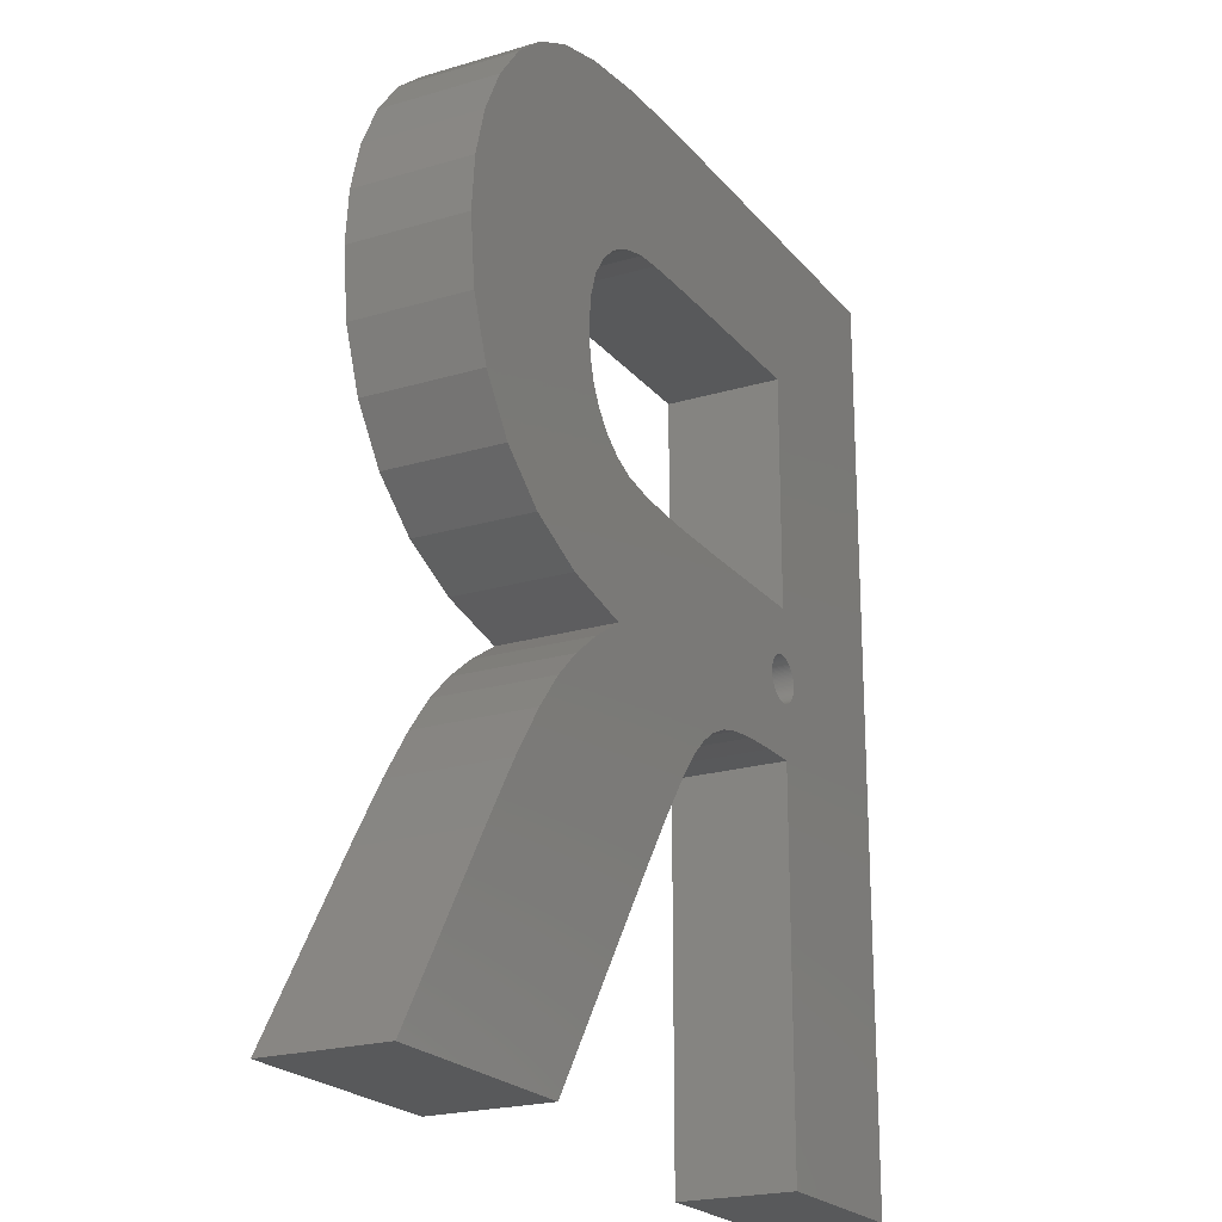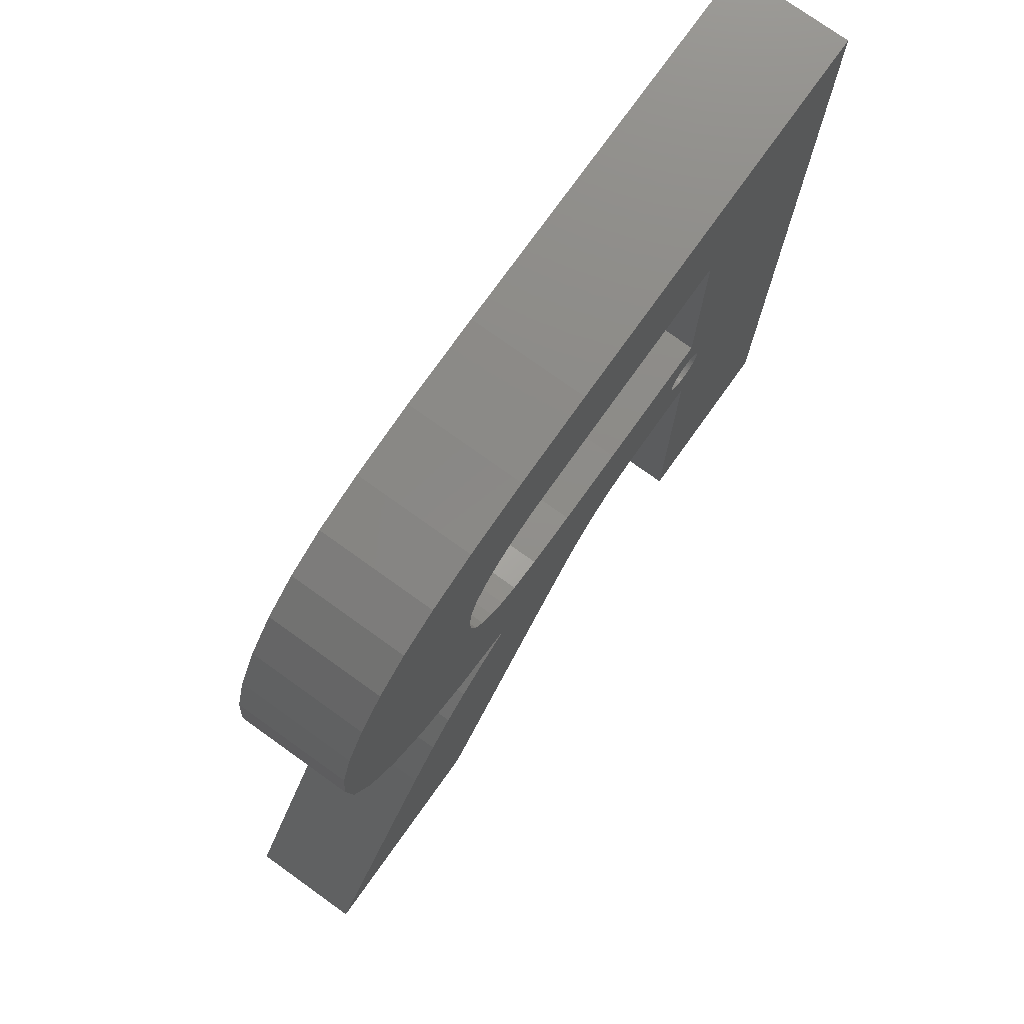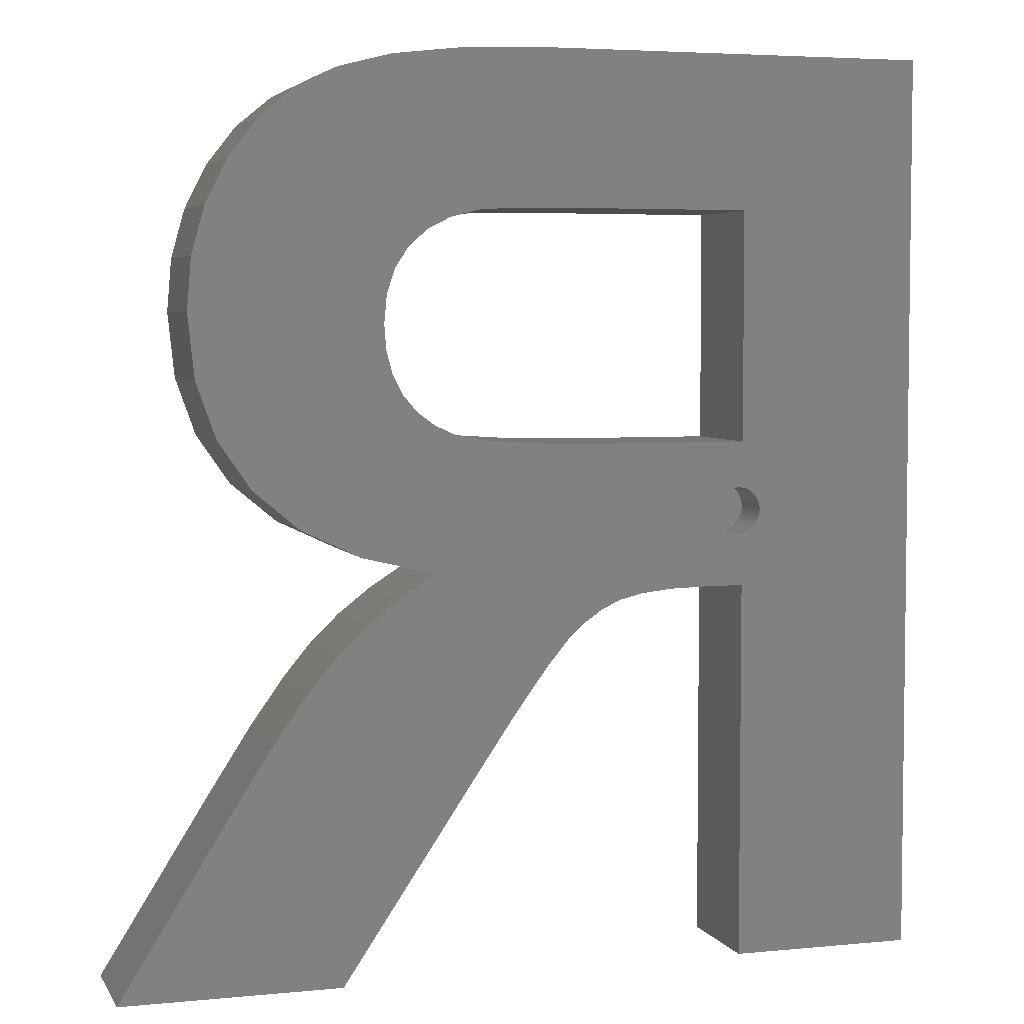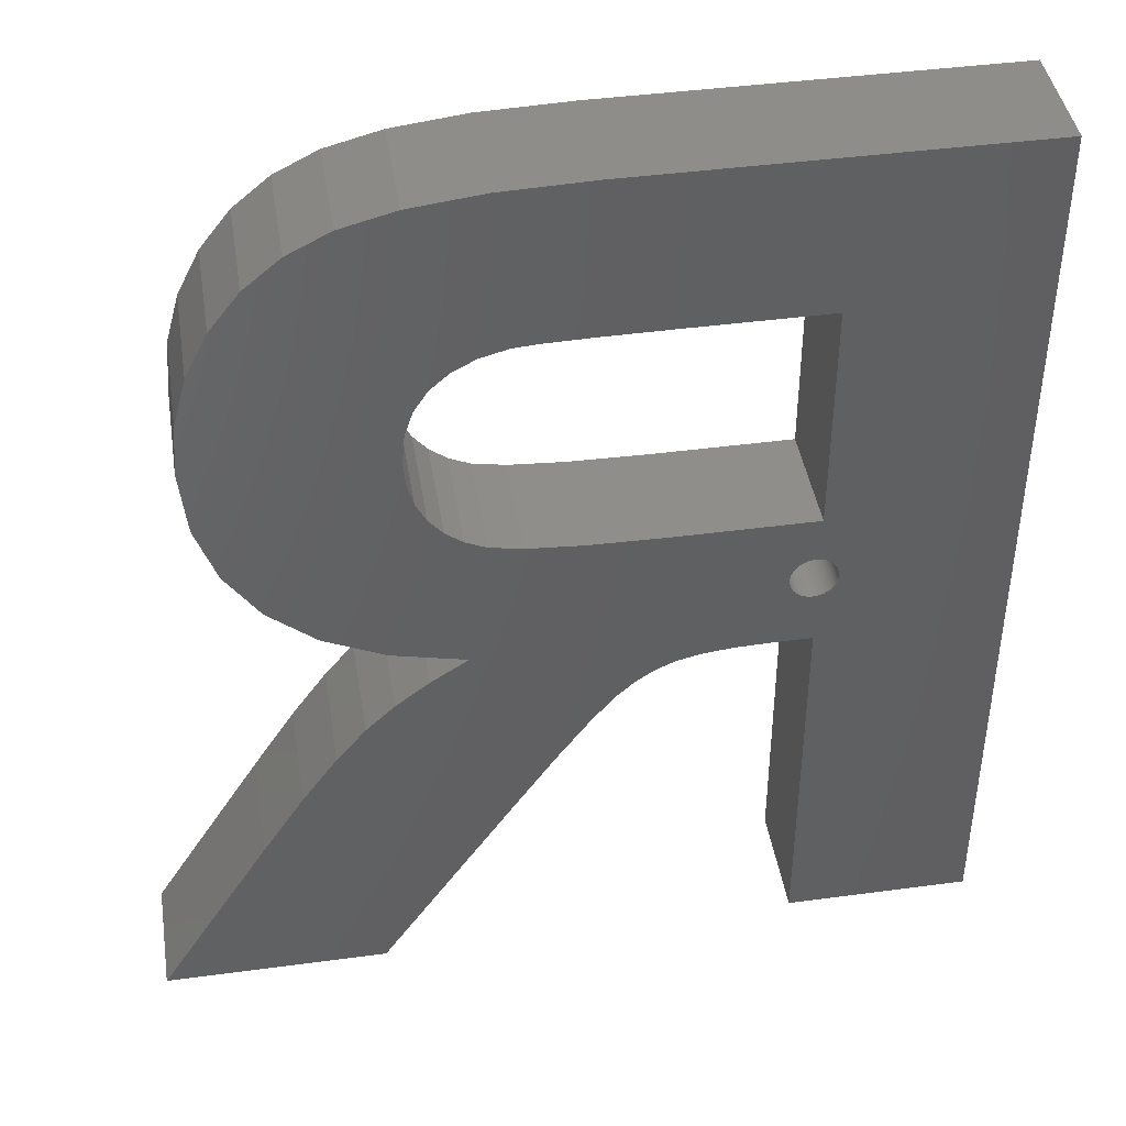
<metadata>
{"format":"stl","ext":"stl","renderer":"f3d","projection":"perspective","resolution":1024,"background":"white","views":[{"elev":-21.5,"azim":117.9,"up":"+Y"},{"elev":76.2,"azim":125.6,"up":"+Y"},{"elev":4.6,"azim":162.6,"up":"+Y"},{"elev":42.7,"azim":170.9,"up":"+Y"}]}
</metadata>
<code>
# stl→obj: 318 verts, 636 faces
v 4.069 0 0
v 12.1 16.6 0
v 12.1 0 0
v 12.02 18.96 0
v 12.08 18.95 0
v 11.96 18.98 0
v 11.9 19 0
v 11.34 19.56 0
v 11.84 19.02 0
v 11.78 19.05 0
v 11.73 19.08 0
v 11.68 19.12 0
v 11.63 19.16 0
v 11.58 19.2 0
v 11.54 19.24 0
v 11.49 19.29 0
v 11.46 19.34 0
v 11.42 19.39 0
v 11.39 19.45 0
v 11.36 19.5 0
v 11.31 19.62 0
v 11.3 19.68 0
v 11.28 19.74 0
v 11.27 19.8 0
v 11.27 19.87 0
v 11.27 19.93 0
v 16.75 16.4 0
v 13.26 19.87 0
v 13.27 19.93 0
v 15.4 16.55 0
v 13.26 19.8 0
v 13.25 19.74 0
v 13.23 19.68 0
v 13.22 19.62 0
v 13.19 19.56 0
v 13.17 19.5 0
v 13.14 19.45 0
v 13.11 19.39 0
v 13.07 19.34 0
v 13.73 16.6 0
v 13.04 19.29 0
v 12.99 19.24 0
v 12.95 19.2 0
v 12.9 19.16 0
v 12.85 19.12 0
v 12.8 19.08 0
v 12.75 19.05 0
v 12.69 19.02 0
v 12.63 19 0
v 12.57 18.98 0
v 12.51 18.96 0
v 12.45 18.95 0
v 12.39 18.94 0
v 12.33 18.93 0
v 12.27 18.93 0
v 12.2 18.93 0
v 12.14 18.94 0
v 30.22 0 0
v 34.96 7.758 0
v 39.82 0 0
v 24.41 8.653 0
v 33.18 10.54 0
v 31.65 12.69 0
v 30.39 14.21 0
v 29.16 15.39 0
v 22.57 11.36 0
v 27.73 16.5 0
v 26.09 17.55 0
v 21.16 13.31 0
v 20.18 14.5 0
v 23.81 23.16 0
v 25.25 23.44 0
v 19.41 15.22 0
v 21.41 23 0
v 18.6 15.77 0
v 18.04 22.95 0
v 17.77 16.15 0
v 13.26 19.99 0
v 13.26 20.05 0
v 13.25 20.12 0
v 13.23 20.18 0
v 13.22 20.24 0
v 13.19 20.3 0
v 13.17 20.35 0
v 13.14 20.41 0
v 13.11 20.46 0
v 13.07 20.52 0
v 13.04 20.57 0
v 12.99 20.61 0
v 12.95 20.66 0
v 12.1 22.95 0
v 12.9 20.7 0
v 12.85 20.74 0
v 12.8 20.77 0
v 12.75 20.8 0
v 12.69 20.83 0
v 12.63 20.86 0
v 12.57 20.88 0
v 12.51 20.9 0
v 12.45 20.91 0
v 12.39 20.92 0
v 12.33 20.93 0
v 12.27 20.93 0
v 12.2 20.93 0
v 12.14 20.92 0
v 12.02 20.9 0
v 12.08 20.91 0
v 36.3 25.81 0
v 28.23 26.97 0
v 28.32 28.1 0
v 31.92 19.52 0
v 27.96 25.98 0
v 27.5 25.12 0
v 26.89 24.4 0
v 29.3 18.3 0
v 26.14 23.84 0
v 36.59 28.62 0
v 28.2 29.35 0
v 35.42 23.34 0
v 36.4 30.88 0
v 33.96 21.23 0
v 35.82 32.97 0
v 27.84 30.43 0
v 34.86 34.88 0
v 33.57 36.52 0
v 27.25 31.34 0
v 32.03 37.79 0
v 26.43 32.06 0
v 30.23 38.69 0
v 27.92 39.29 0
v 25.43 32.58 0
v 24.83 39.65 0
v 24.22 32.9 0
v 23.14 32.98 0
v 20.97 39.77 0
v 21.18 33.02 0
v 18.36 33.04 0
v 12.1 33.04 0
v 11.96 20.88 0
v 11.9 20.86 0
v 11.84 20.83 0
v 11.78 20.8 0
v 11.73 20.77 0
v 11.68 20.74 0
v 11.63 20.7 0
v 11.58 20.66 0
v 11.54 20.61 0
v 11.49 20.57 0
v 11.46 20.52 0
v 11.42 20.46 0
v 11.39 20.41 0
v 11.36 20.35 0
v 11.34 20.3 0
v 4.069 39.77 0
v 11.31 20.24 0
v 11.3 20.18 0
v 11.28 20.12 0
v 11.27 20.05 0
v 11.27 19.99 0
v 28.2 29.35 5
v 36.59 28.62 5
v 36.4 30.88 5
v 35.82 32.97 5
v 28.32 28.1 5
v 36.3 25.81 5
v 27.84 30.43 5
v 34.86 34.88 5
v 28.23 26.97 5
v 33.57 36.52 5
v 27.25 31.34 5
v 32.03 37.79 5
v 26.43 32.06 5
v 30.23 38.69 5
v 27.96 25.98 5
v 35.42 23.34 5
v 33.96 21.23 5
v 27.92 39.29 5
v 25.43 32.58 5
v 24.83 39.65 5
v 24.22 32.9 5
v 23.14 32.98 5
v 20.97 39.77 5
v 21.18 33.02 5
v 18.36 33.04 5
v 12.1 33.04 5
v 4.069 39.77 5
v 12.1 22.95 5
v 12.1 16.6 5
v 4.069 0 5
v 12.1 0 5
v 27.5 25.12 5
v 31.92 19.52 5
v 26.89 24.4 5
v 29.3 18.3 5
v 26.14 23.84 5
v 26.09 17.55 5
v 25.25 23.44 5
v 24.41 8.653 5
v 34.96 7.758 5
v 33.18 10.54 5
v 31.65 12.69 5
v 30.39 14.21 5
v 30.22 0 5
v 39.82 0 5
v 29.16 15.39 5
v 22.57 11.36 5
v 27.73 16.5 5
v 23.81 23.16 5
v 21.41 23 5
v 19.41 15.22 5
v 21.16 13.31 5
v 20.18 14.5 5
v 18.6 15.77 5
v 18.04 22.95 5
v 17.77 16.15 5
v 16.75 16.4 5
v 15.4 16.55 5
v 13.73 16.6 5
v 13.14 20.41 2
v 13.17 20.35 2
v 12.63 20.86 2
v 12.57 20.88 2
v 11.9 20.86 2
v 11.84 20.83 2
v 11.34 20.3 2
v 11.36 20.35 2
v 13.27 19.93 2
v 13.26 19.87 2
v 12.39 20.92 2
v 12.33 20.93 2
v 12.8 20.77 2
v 12.75 20.8 2
v 11.27 20.05 2
v 11.28 20.12 2
v 11.49 20.57 2
v 11.54 20.61 2
v 12.08 20.91 2
v 12.02 20.9 2
v 12.69 19.02 2
v 12.75 19.05 2
v 13.04 20.57 2
v 13.07 20.52 2
v 12.99 20.61 2
v 12.95 20.66 2
v 12.27 20.93 2
v 12.2 20.93 2
v 12.45 20.91 2
v 12.69 20.83 2
v 12.9 20.7 2
v 12.85 20.74 2
v 11.27 19.93 2
v 11.27 19.99 2
v 11.31 20.24 2
v 11.3 20.18 2
v 11.42 20.46 2
v 11.46 20.52 2
v 11.96 20.88 2
v 12.14 20.92 2
v 11.73 20.77 2
v 11.68 20.74 2
v 11.78 20.8 2
v 11.58 20.66 2
v 13.26 19.99 2
v 13.23 19.68 2
v 13.22 19.62 2
v 12.33 18.93 2
v 12.39 18.94 2
v 12.45 18.95 2
v 13.26 20.05 2
v 13.22 20.24 2
v 13.23 20.18 2
v 13.19 20.3 2
v 13.25 20.12 2
v 13.11 20.46 2
v 12.51 20.9 2
v 13.26 19.8 2
v 13.25 19.74 2
v 13.19 19.56 2
v 13.17 19.5 2
v 13.14 19.45 2
v 13.11 19.39 2
v 13.07 19.34 2
v 13.04 19.29 2
v 12.99 19.24 2
v 12.95 19.2 2
v 12.9 19.16 2
v 12.85 19.12 2
v 12.8 19.08 2
v 12.63 19 2
v 12.57 18.98 2
v 12.51 18.96 2
v 12.27 18.93 2
v 12.2 18.93 2
v 12.14 18.94 2
v 12.08 18.95 2
v 12.02 18.96 2
v 11.96 18.98 2
v 11.9 19 2
v 11.84 19.02 2
v 11.78 19.05 2
v 11.73 19.08 2
v 11.68 19.12 2
v 11.63 19.16 2
v 11.63 20.7 2
v 11.58 19.2 2
v 11.54 19.24 2
v 11.49 19.29 2
v 11.46 19.34 2
v 11.42 19.39 2
v 11.39 19.45 2
v 11.39 20.41 2
v 11.36 19.5 2
v 11.34 19.56 2
v 11.31 19.62 2
v 11.3 19.68 2
v 11.28 19.74 2
v 11.27 19.8 2
v 11.27 19.87 2
f 1 2 3
f 2 4 5
f 2 6 4
f 2 7 6
f 8 2 1
f 2 9 7
f 2 10 9
f 2 11 10
f 2 12 11
f 2 13 12
f 2 14 13
f 2 15 14
f 2 16 15
f 2 17 16
f 2 18 17
f 2 19 18
f 2 20 19
f 2 8 20
f 8 1 21
f 21 1 22
f 22 1 23
f 23 1 24
f 25 1 26
f 24 1 25
f 27 28 29
f 30 31 28
f 30 32 31
f 30 33 32
f 30 34 33
f 30 35 34
f 30 36 35
f 30 37 36
f 30 38 37
f 30 39 38
f 40 41 39
f 40 42 41
f 40 43 42
f 40 44 43
f 40 45 44
f 40 46 45
f 40 47 46
f 40 48 47
f 40 49 48
f 40 50 49
f 40 51 50
f 2 51 40
f 51 2 52
f 52 2 53
f 53 2 54
f 54 2 55
f 55 2 56
f 56 2 57
f 57 2 5
f 58 59 60
f 61 59 58
f 59 61 62
f 62 61 63
f 63 61 64
f 64 61 65
f 66 65 61
f 65 66 67
f 67 66 68
f 69 68 66
f 70 68 69
f 68 71 72
f 73 68 70
f 74 68 73
f 68 74 71
f 75 74 73
f 75 76 74
f 77 76 75
f 27 76 77
f 28 27 30
f 39 30 40
f 27 29 76
f 78 76 29
f 79 76 78
f 80 76 79
f 81 76 80
f 82 76 81
f 83 76 82
f 84 76 83
f 85 76 84
f 86 76 85
f 87 76 86
f 88 76 87
f 89 76 88
f 90 76 89
f 91 90 92
f 91 92 93
f 91 93 94
f 91 94 95
f 91 95 96
f 91 96 97
f 91 97 98
f 91 98 99
f 91 99 100
f 91 100 101
f 91 101 102
f 91 102 103
f 91 103 104
f 91 104 105
f 90 91 76
f 106 91 107
f 107 91 105
f 108 109 110
f 111 112 109
f 111 113 112
f 111 114 113
f 115 116 114
f 68 116 115
f 116 68 72
f 110 117 108
f 118 117 110
f 109 108 119
f 117 118 120
f 109 119 121
f 120 118 122
f 123 122 118
f 109 121 111
f 122 123 124
f 114 111 115
f 124 123 125
f 126 125 123
f 125 126 127
f 128 127 126
f 127 128 129
f 129 128 130
f 131 130 128
f 131 132 130
f 133 132 131
f 134 132 133
f 135 134 136
f 134 135 132
f 137 135 136
f 138 135 137
f 139 91 106
f 140 91 139
f 141 91 140
f 142 91 141
f 143 91 142
f 144 91 143
f 145 91 144
f 146 91 145
f 147 91 146
f 148 91 147
f 149 91 148
f 150 91 149
f 151 91 150
f 152 91 151
f 153 91 152
f 91 153 154
f 154 153 155
f 154 155 156
f 154 156 157
f 154 157 158
f 154 158 159
f 154 26 1
f 26 154 159
f 138 154 135
f 91 154 138
f 160 161 162
f 160 162 163
f 161 164 165
f 166 163 167
f 168 165 164
f 166 167 169
f 170 169 171
f 161 160 164
f 172 171 173
f 174 175 168
f 175 174 176
f 165 168 175
f 172 173 177
f 163 166 160
f 169 170 166
f 171 172 170
f 177 178 172
f 179 178 177
f 179 180 178
f 179 181 180
f 182 181 179
f 181 182 183
f 182 184 183
f 182 185 184
f 186 187 185
f 187 186 188
f 186 185 182
f 188 186 189
f 188 189 190
f 191 176 174
f 176 191 192
f 193 192 191
f 192 193 194
f 195 194 193
f 195 196 194
f 196 195 197
f 198 199 200
f 198 200 201
f 198 201 202
f 199 203 204
f 198 202 205
f 206 205 207
f 206 207 196
f 199 198 203
f 208 196 197
f 209 196 208
f 205 206 198
f 196 209 210
f 196 211 206
f 196 212 211
f 196 210 212
f 209 213 210
f 214 213 209
f 214 215 213
f 214 216 215
f 214 217 216
f 187 217 214
f 217 187 218
f 218 187 188
f 2 218 188
f 218 2 40
f 40 217 218
f 217 40 30
f 30 216 217
f 216 30 27
f 27 215 216
f 215 27 77
f 77 213 215
f 213 77 75
f 75 210 213
f 210 75 73
f 73 212 210
f 212 73 70
f 69 212 70
f 212 69 211
f 66 211 69
f 211 66 206
f 61 206 66
f 206 61 198
f 58 198 61
f 198 58 203
f 58 204 203
f 204 58 60
f 204 59 199
f 59 204 60
f 199 62 200
f 62 199 59
f 200 63 201
f 63 200 62
f 201 64 202
f 64 201 63
f 64 205 202
f 205 64 65
f 65 207 205
f 207 65 67
f 67 196 207
f 196 67 68
f 68 194 196
f 194 68 115
f 115 192 194
f 192 115 111
f 111 176 192
f 176 111 121
f 176 119 175
f 119 176 121
f 175 108 165
f 108 175 119
f 165 117 161
f 117 165 108
f 161 120 162
f 120 161 117
f 162 122 163
f 122 162 120
f 163 124 167
f 124 163 122
f 167 125 169
f 125 167 124
f 125 171 169
f 171 125 127
f 127 173 171
f 173 127 129
f 129 177 173
f 177 129 130
f 130 179 177
f 179 130 132
f 132 182 179
f 182 132 135
f 135 186 182
f 186 135 154
f 1 186 154
f 186 1 189
f 1 190 189
f 190 1 3
f 190 2 188
f 2 190 3
f 187 138 185
f 138 187 91
f 138 184 185
f 184 138 137
f 137 183 184
f 183 137 136
f 136 181 183
f 181 136 134
f 134 180 181
f 180 134 133
f 133 178 180
f 178 133 131
f 131 172 178
f 172 131 128
f 128 170 172
f 170 128 126
f 123 170 126
f 170 123 166
f 118 166 123
f 166 118 160
f 110 160 118
f 160 110 164
f 109 164 110
f 164 109 168
f 112 168 109
f 168 112 174
f 113 174 112
f 174 113 191
f 114 191 113
f 191 114 193
f 114 195 193
f 195 114 116
f 116 197 195
f 197 116 72
f 72 208 197
f 208 72 71
f 71 209 208
f 209 71 74
f 74 214 209
f 214 74 76
f 76 187 214
f 187 76 91
f 84 219 85
f 219 84 220
f 98 221 222
f 221 98 97
f 141 223 224
f 223 141 140
f 225 152 226
f 152 225 153
f 28 227 29
f 227 28 228
f 102 229 230
f 229 102 101
f 95 231 232
f 231 95 94
f 233 157 234
f 157 233 158
f 235 147 236
f 147 235 148
f 106 237 238
f 237 106 107
f 47 239 240
f 239 47 48
f 87 241 88
f 241 87 242
f 90 243 244
f 243 90 89
f 104 245 246
f 245 104 103
f 101 247 229
f 247 101 100
f 96 232 248
f 232 96 95
f 93 249 250
f 249 93 92
f 251 159 252
f 159 251 26
f 253 153 225
f 153 253 155
f 234 156 254
f 156 234 157
f 255 149 256
f 149 255 150
f 139 238 257
f 238 139 106
f 105 246 258
f 246 105 104
f 144 259 260
f 259 144 143
f 143 261 259
f 261 143 142
f 147 262 236
f 262 147 146
f 29 263 78
f 263 29 227
f 34 264 33
f 264 34 265
f 53 266 267
f 266 53 54
f 52 267 268
f 267 52 53
f 78 269 79
f 269 78 263
f 81 270 82
f 270 81 271
f 83 220 84
f 220 83 272
f 79 273 80
f 273 79 269
f 80 271 81
f 271 80 273
f 85 274 86
f 274 85 219
f 92 244 249
f 244 92 90
f 86 242 87
f 242 86 274
f 88 243 89
f 243 88 241
f 100 275 247
f 275 100 99
f 99 222 275
f 222 99 98
f 103 230 245
f 230 103 102
f 97 248 221
f 248 97 96
f 94 250 231
f 250 94 93
f 252 158 233
f 158 252 159
f 228 263 227
f 276 263 228
f 276 269 263
f 277 269 276
f 277 273 269
f 264 273 277
f 264 271 273
f 265 271 264
f 265 270 271
f 278 270 265
f 278 272 270
f 279 272 278
f 279 220 272
f 280 220 279
f 280 219 220
f 281 219 280
f 281 274 219
f 282 274 281
f 282 242 274
f 283 242 282
f 283 241 242
f 284 241 283
f 284 243 241
f 285 243 284
f 285 244 243
f 286 244 285
f 286 249 244
f 287 249 286
f 287 250 249
f 288 250 287
f 288 231 250
f 240 231 288
f 240 232 231
f 239 232 240
f 239 248 232
f 289 248 239
f 289 221 248
f 290 221 289
f 290 222 221
f 291 222 290
f 291 275 222
f 268 275 291
f 268 247 275
f 267 247 268
f 267 229 247
f 266 229 267
f 266 230 229
f 292 230 266
f 292 245 230
f 293 245 292
f 293 246 245
f 294 246 293
f 294 258 246
f 295 258 294
f 295 237 258
f 296 237 295
f 296 238 237
f 297 238 296
f 297 257 238
f 298 257 297
f 298 223 257
f 299 223 298
f 299 224 223
f 300 224 299
f 300 261 224
f 301 261 300
f 301 259 261
f 302 259 301
f 302 260 259
f 303 260 302
f 303 304 260
f 305 304 303
f 305 262 304
f 306 262 305
f 306 236 262
f 307 236 306
f 307 235 236
f 308 235 307
f 308 256 235
f 309 256 308
f 309 255 256
f 310 255 309
f 310 311 255
f 312 311 310
f 312 226 311
f 313 226 312
f 313 225 226
f 314 225 313
f 314 253 225
f 315 253 314
f 315 254 253
f 316 254 315
f 316 234 254
f 317 234 316
f 317 233 234
f 318 233 317
f 318 252 233
f 252 318 251
f 254 155 253
f 155 254 156
f 311 150 255
f 150 311 151
f 226 151 311
f 151 226 152
f 140 257 223
f 257 140 139
f 142 224 261
f 224 142 141
f 146 304 262
f 304 146 145
f 145 260 304
f 260 145 144
f 31 228 28
f 228 31 276
f 32 276 31
f 276 32 277
f 35 265 34
f 265 35 278
f 44 287 286
f 287 44 45
f 42 283 41
f 283 42 284
f 308 18 309
f 18 308 17
f 51 268 291
f 268 51 52
f 49 290 289
f 290 49 50
f 48 289 239
f 289 48 49
f 82 272 83
f 272 82 270
f 256 148 235
f 148 256 149
f 107 258 237
f 258 107 105
f 33 277 32
f 277 33 264
f 38 280 37
f 280 38 281
f 36 278 35
f 278 36 279
f 45 288 287
f 288 45 46
f 43 286 285
f 286 43 44
f 41 282 39
f 282 41 283
f 39 281 38
f 281 39 282
f 6 298 297
f 298 6 7
f 55 293 292
f 293 55 56
f 57 295 294
f 295 57 5
f 318 26 251
f 26 318 25
f 310 20 312
f 20 310 19
f 313 21 314
f 21 313 8
f 315 23 316
f 23 315 22
f 312 8 313
f 8 312 20
f 37 279 36
f 279 37 280
f 42 285 284
f 285 42 43
f 46 240 288
f 240 46 47
f 7 299 298
f 299 7 9
f 11 302 301
f 302 11 12
f 56 294 293
f 294 56 57
f 54 292 266
f 292 54 55
f 14 306 305
f 306 14 15
f 316 24 317
f 24 316 23
f 50 291 290
f 291 50 51
f 10 301 300
f 301 10 11
f 9 300 299
f 300 9 10
f 12 303 302
f 303 12 13
f 13 305 303
f 305 13 14
f 4 297 296
f 297 4 6
f 5 296 295
f 296 5 4
f 309 19 310
f 19 309 18
f 306 16 307
f 16 306 15
f 307 17 308
f 17 307 16
f 314 22 315
f 22 314 21
f 317 25 318
f 25 317 24

</code>
